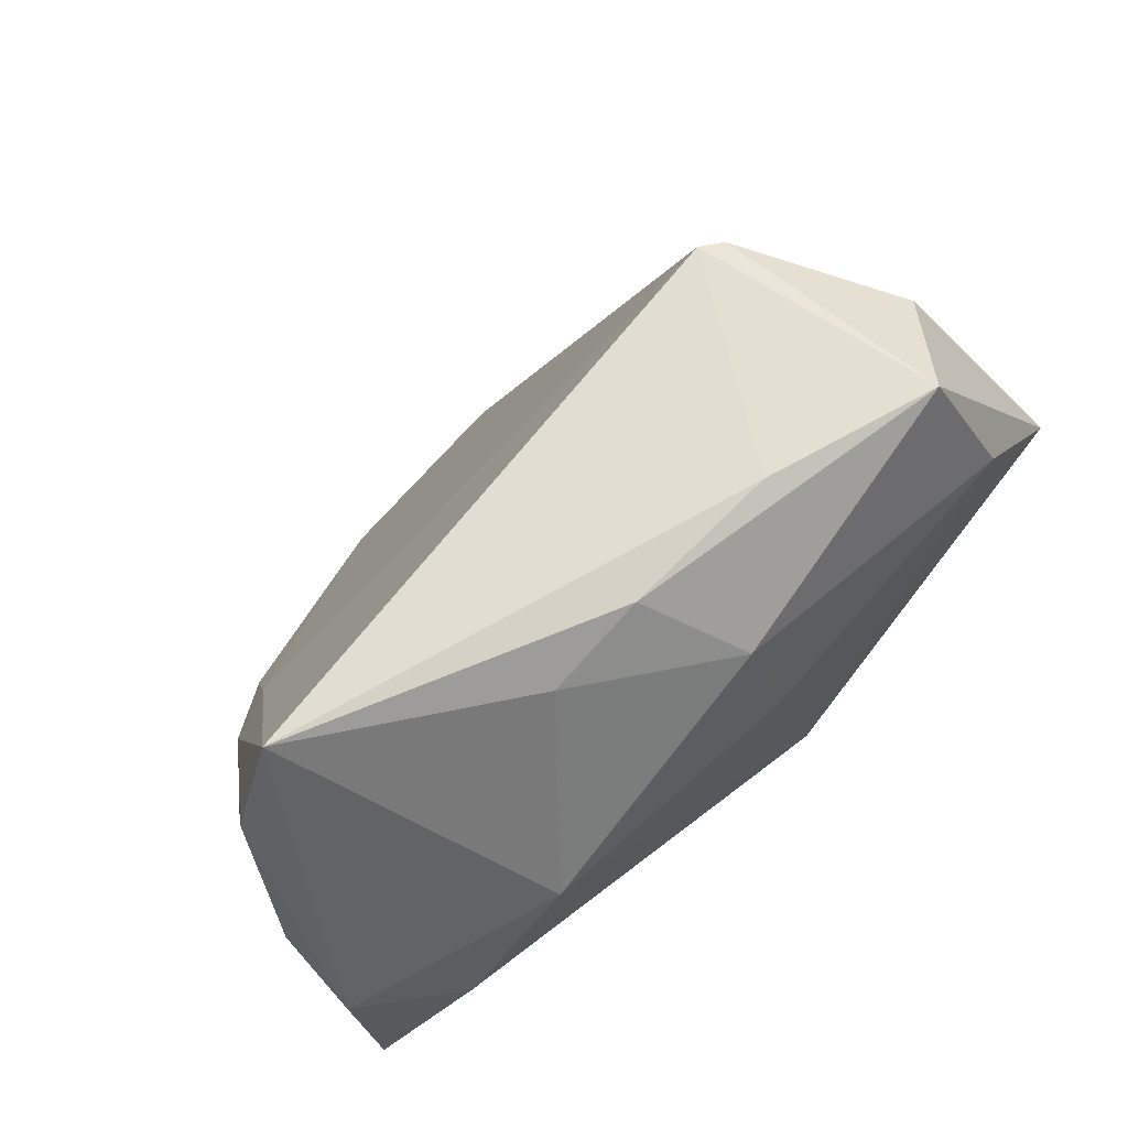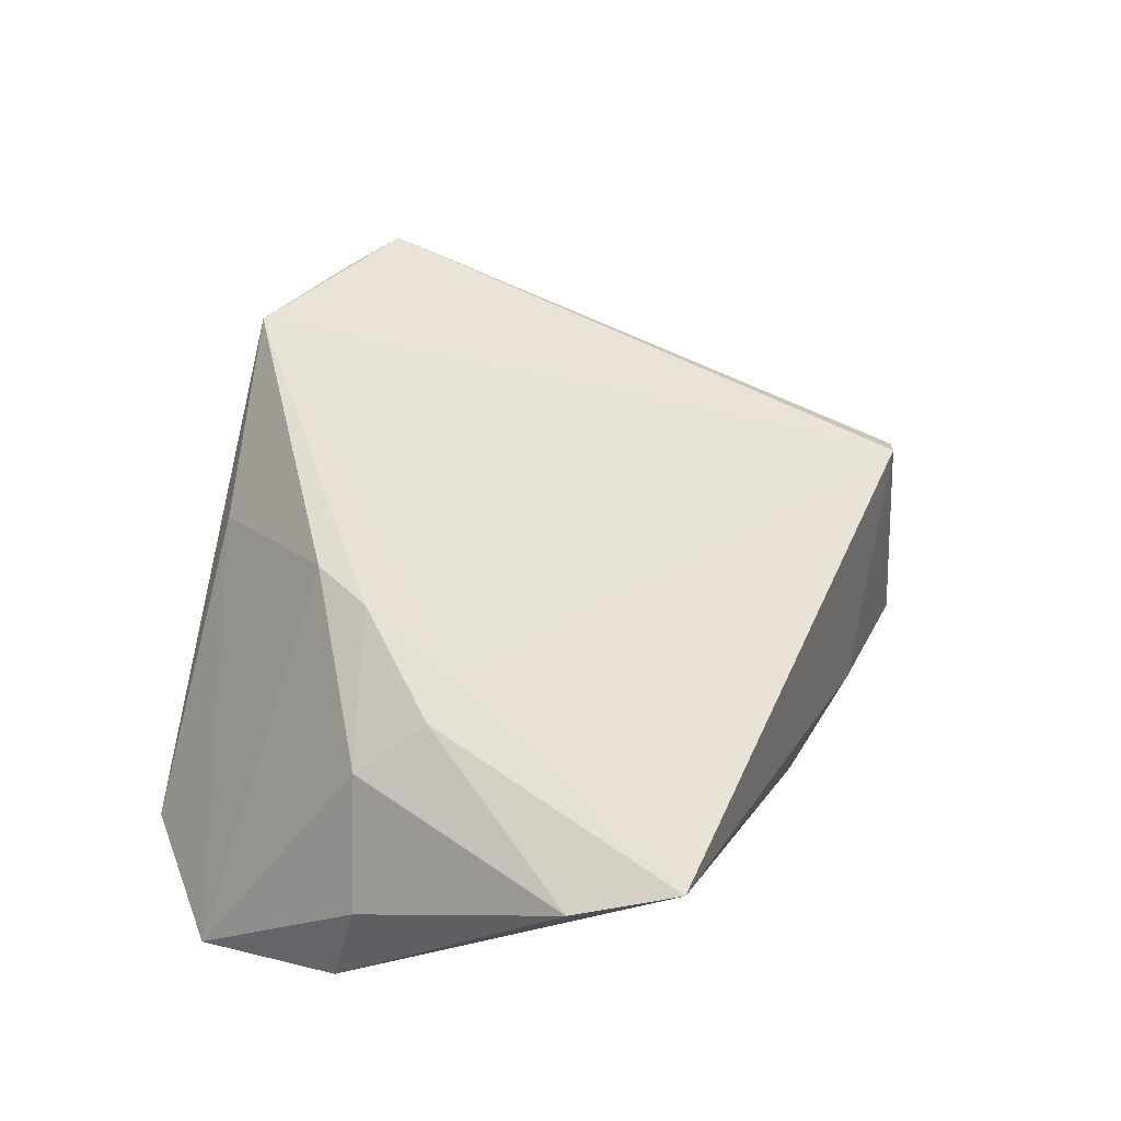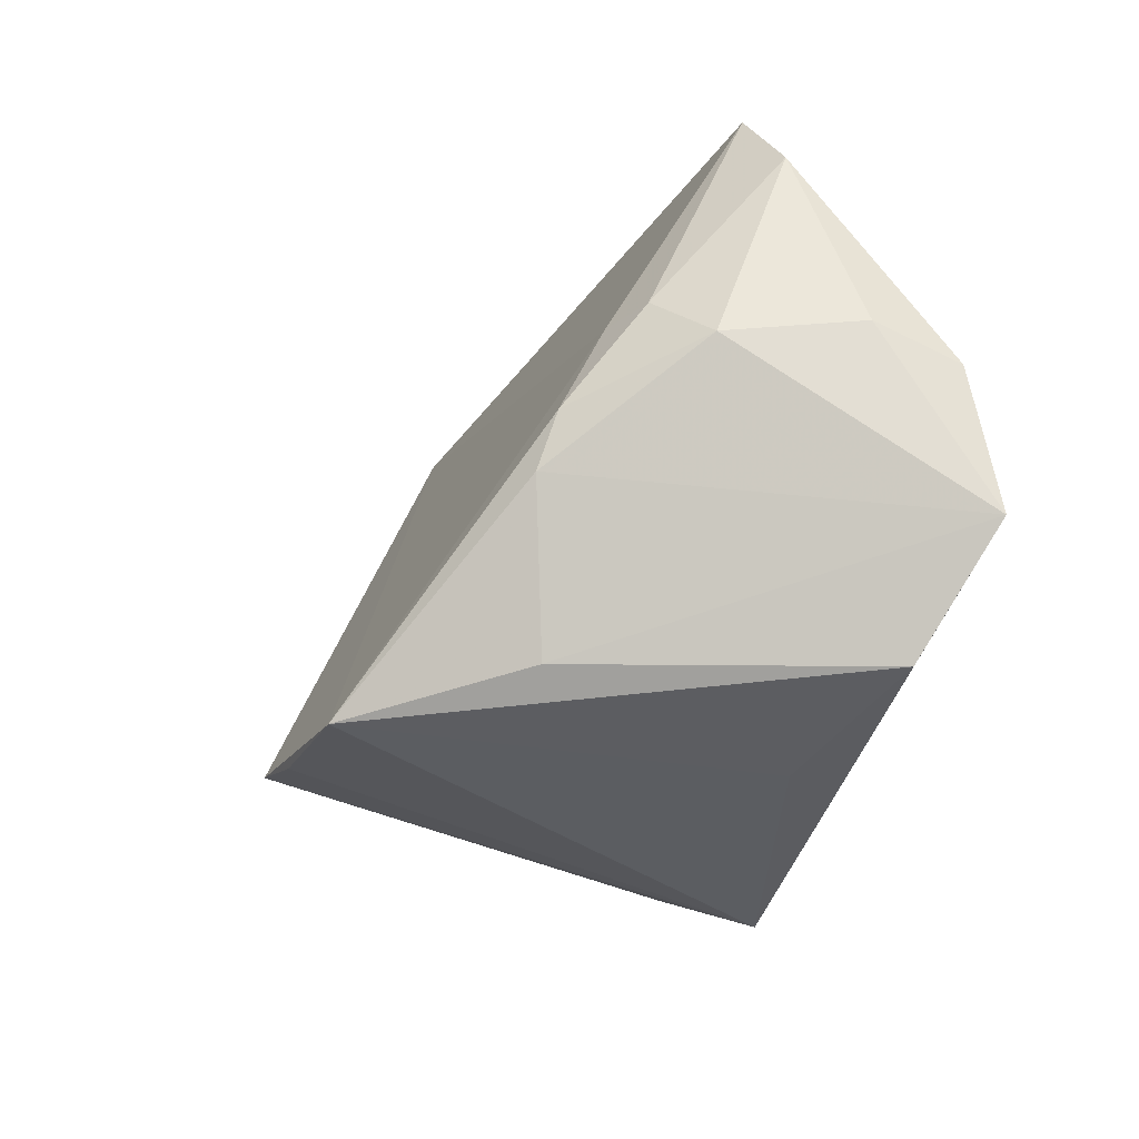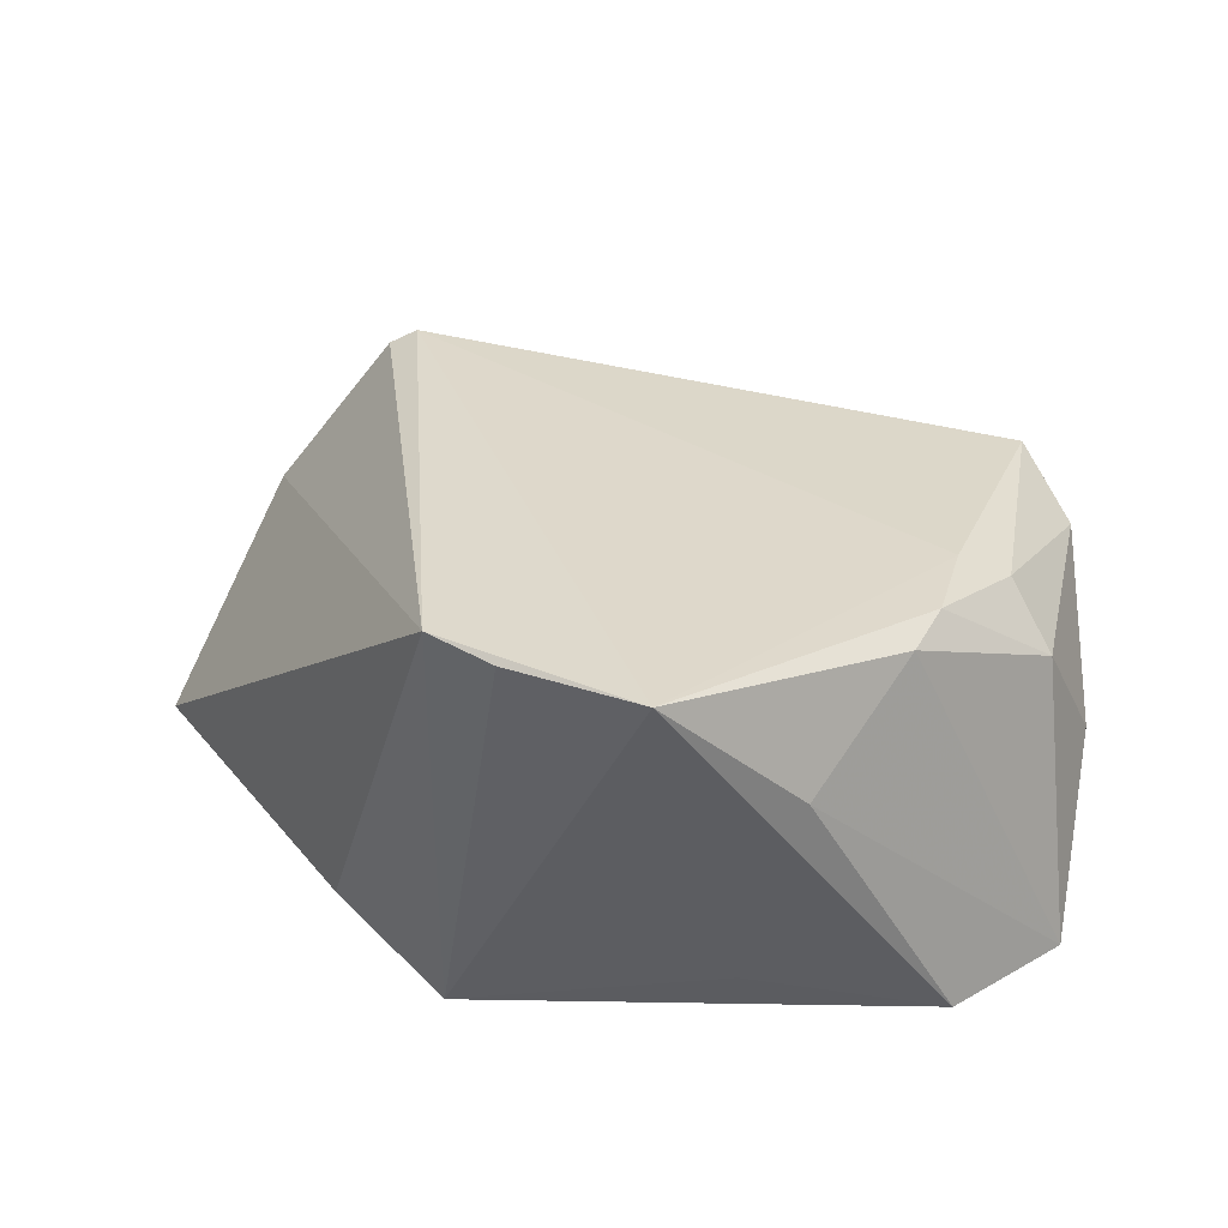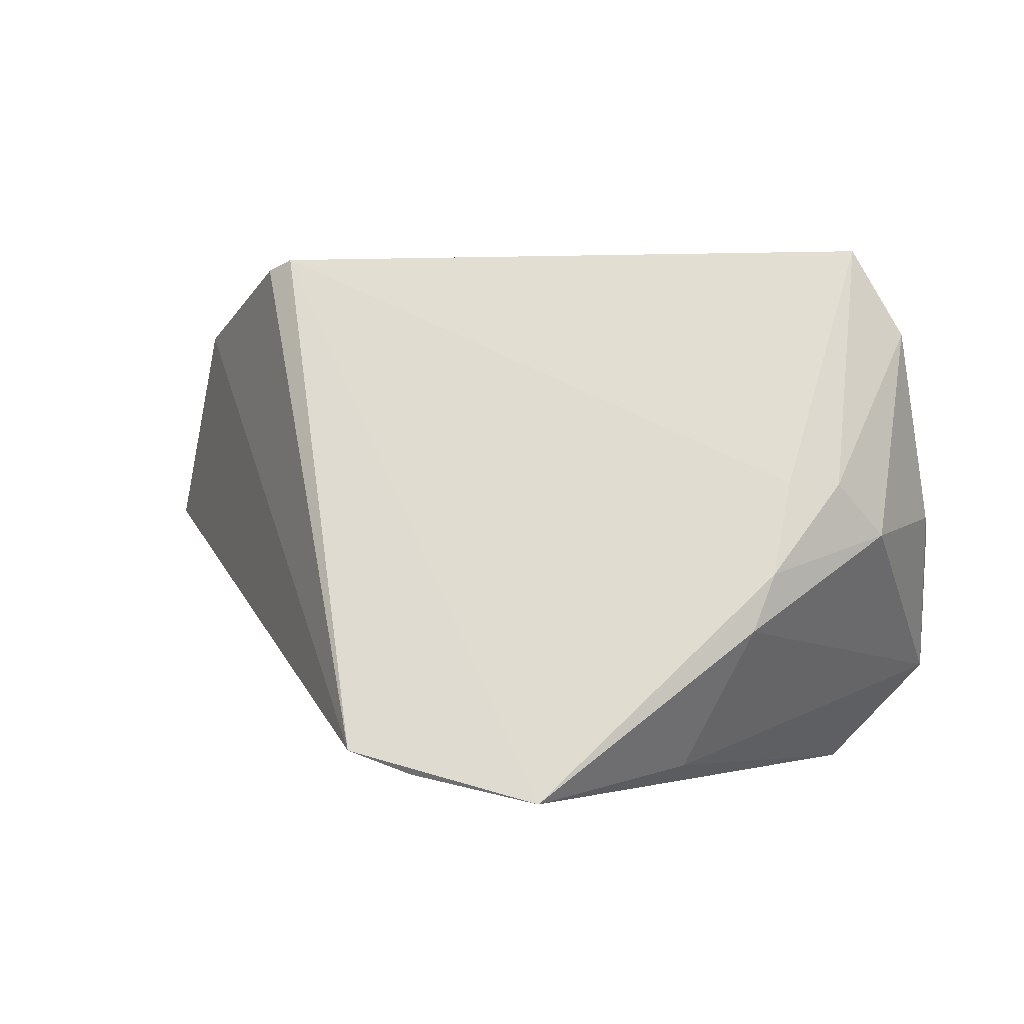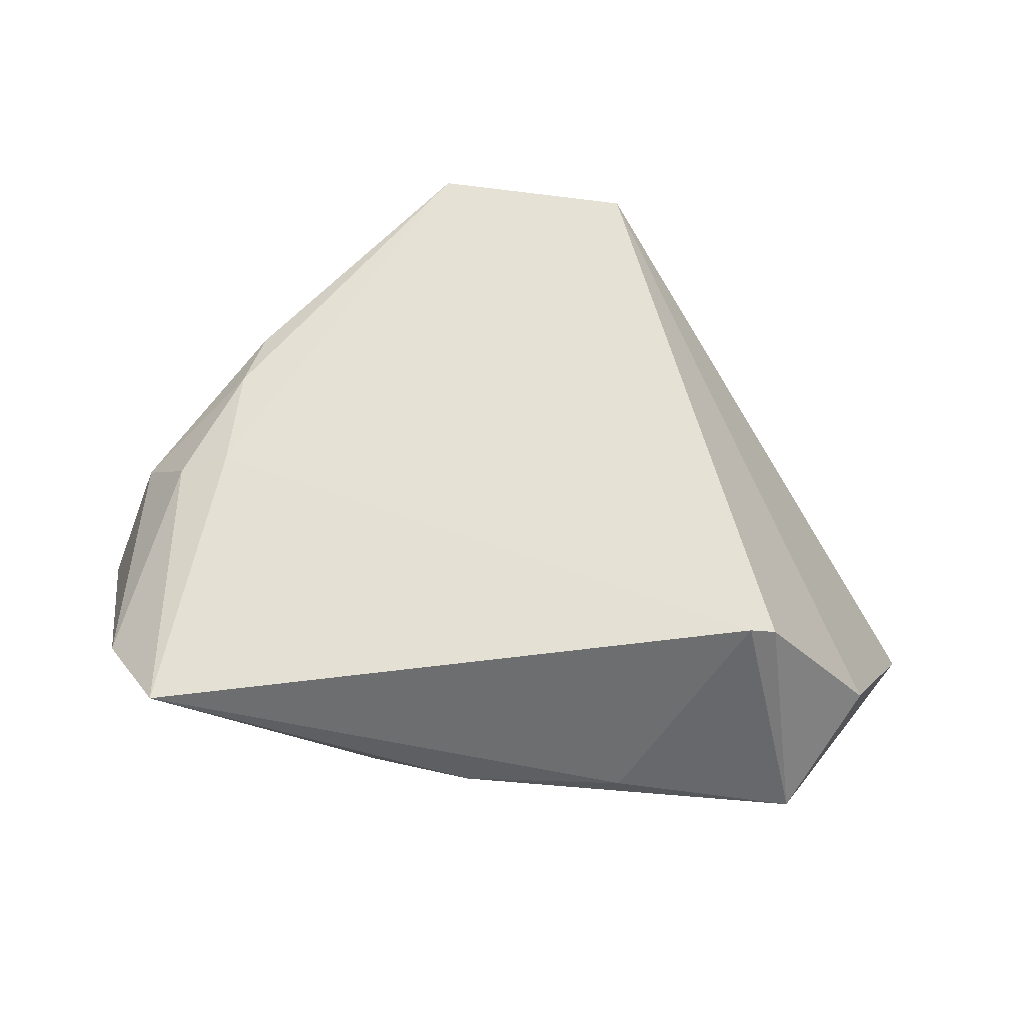
<metadata>
{"format":"obj","ext":"obj","renderer":"f3d","projection":"perspective","resolution":1024,"background":"white","views":[{"elev":69.7,"azim":135.7,"up":"+Y"},{"elev":38.1,"azim":113.8,"up":"+Z"},{"elev":-35.5,"azim":66.1,"up":"+Y"},{"elev":52.4,"azim":7.9,"up":"+Z"},{"elev":0.4,"azim":9.6,"up":"+Y"},{"elev":38.2,"azim":179.3,"up":"+Z"}]}
</metadata>
<code>
v 0.05613 0.001475 -0.003652
v 0.04267 -0.03448 -0.01348
v 0.05651 -0.001463 -0.01507
v 0.05252 0.02755 0.003835
v 0.04971 -0.0008131 0.01279
v -0.01901 -0.02853 0.04135
v 0.05573 -0.02107 -0.01876
v 0.04331 -0.005817 -0.02344
v -0.01922 -0.03495 -0.02626
v 0.02915 0.009755 -0.02494
v -0.03385 0.03846 0.01588
v -0.04122 0.03823 -0.01702
v 0.03556 -0.005802 0.02586
v -0.0517 0.02894 -0.004992
v 0.02314 -0.03197 0.02238
v -0.01072 -0.03155 0.0408
v 0.00357 0.03837 -0.01119
v 0.04563 0.03937 0.005502
v 0.01702 -0.03495 -0.01191
v -0.0373 0.03715 0.0144
v 0.006123 -0.03495 0.04135
v 0.04389 0.006192 0.0183
v -0.007842 0.008304 -0.02648
v -0.03453 -0.02517 -0.02003
v -0.04749 0.01853 -0.0246
v -0.01738 0.03962 -0.01109
v 0.03736 0.00638 0.02085
v 0.0329 -0.01339 0.02745
v -0.06259 0.002277 -0.02339
v -0.004488 0.02766 -0.02288
v 0.01672 0.03412 -0.01132
f 2 9 7
f 24 6 29
f 29 9 24
f 24 9 6
f 5 28 7
f 28 5 13
f 3 10 18
f 18 10 31
f 31 10 30
f 7 9 8
f 9 10 8
f 8 3 7
f 10 3 8
f 23 10 9
f 30 10 23
f 14 12 29
f 29 6 14
f 29 12 25
f 25 12 30
f 30 23 25
f 25 9 29
f 25 23 9
f 28 13 21
f 21 11 6
f 22 13 5
f 1 5 7
f 7 3 1
f 30 12 17
f 17 31 30
f 18 31 17
f 11 12 20
f 12 14 20
f 6 11 20
f 20 14 6
f 6 9 16
f 16 21 6
f 9 21 16
f 9 2 19
f 19 21 9
f 2 21 19
f 28 21 15
f 15 21 2
f 7 28 15
f 15 2 7
f 11 21 27
f 27 21 13
f 18 11 27
f 27 22 18
f 13 22 27
f 18 22 4
f 4 22 5
f 5 1 4
f 4 3 18
f 4 1 3
f 18 17 26
f 26 17 12
f 26 11 18
f 26 12 11

</code>
